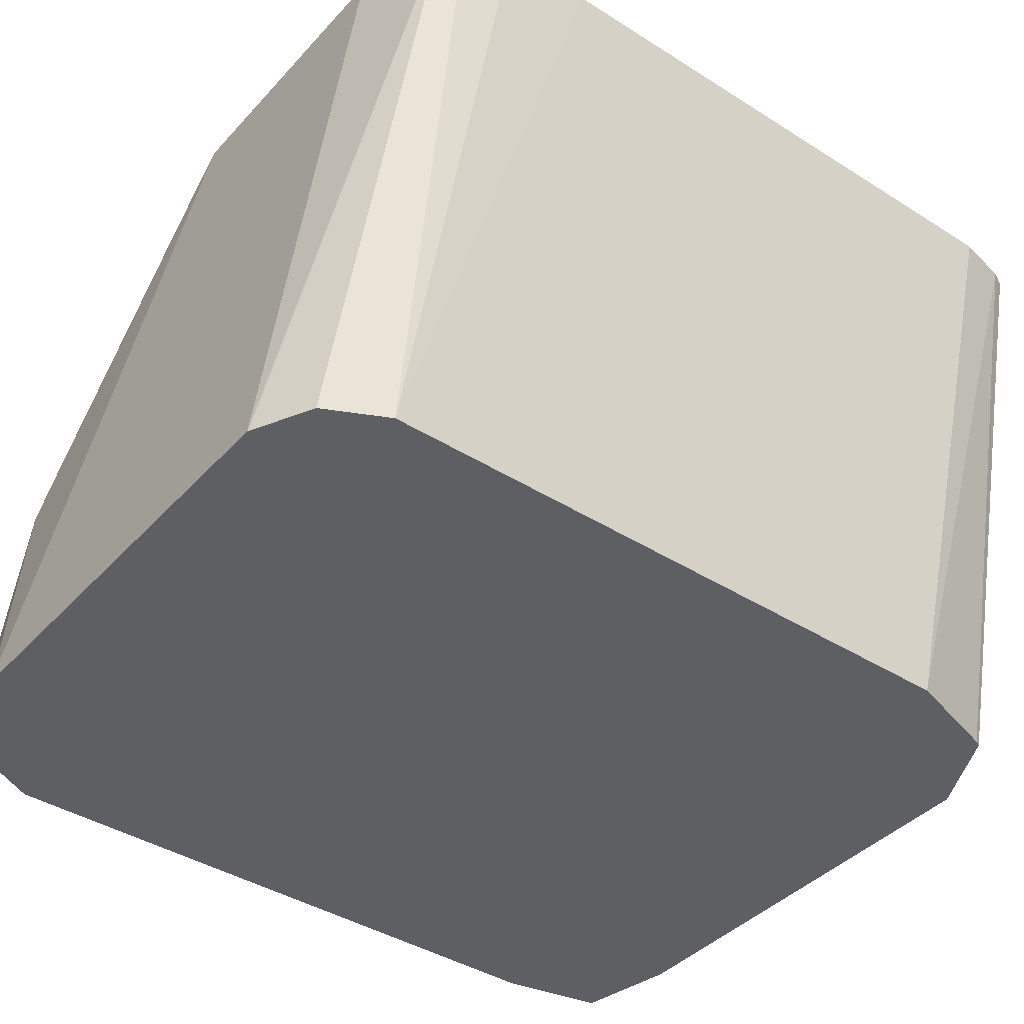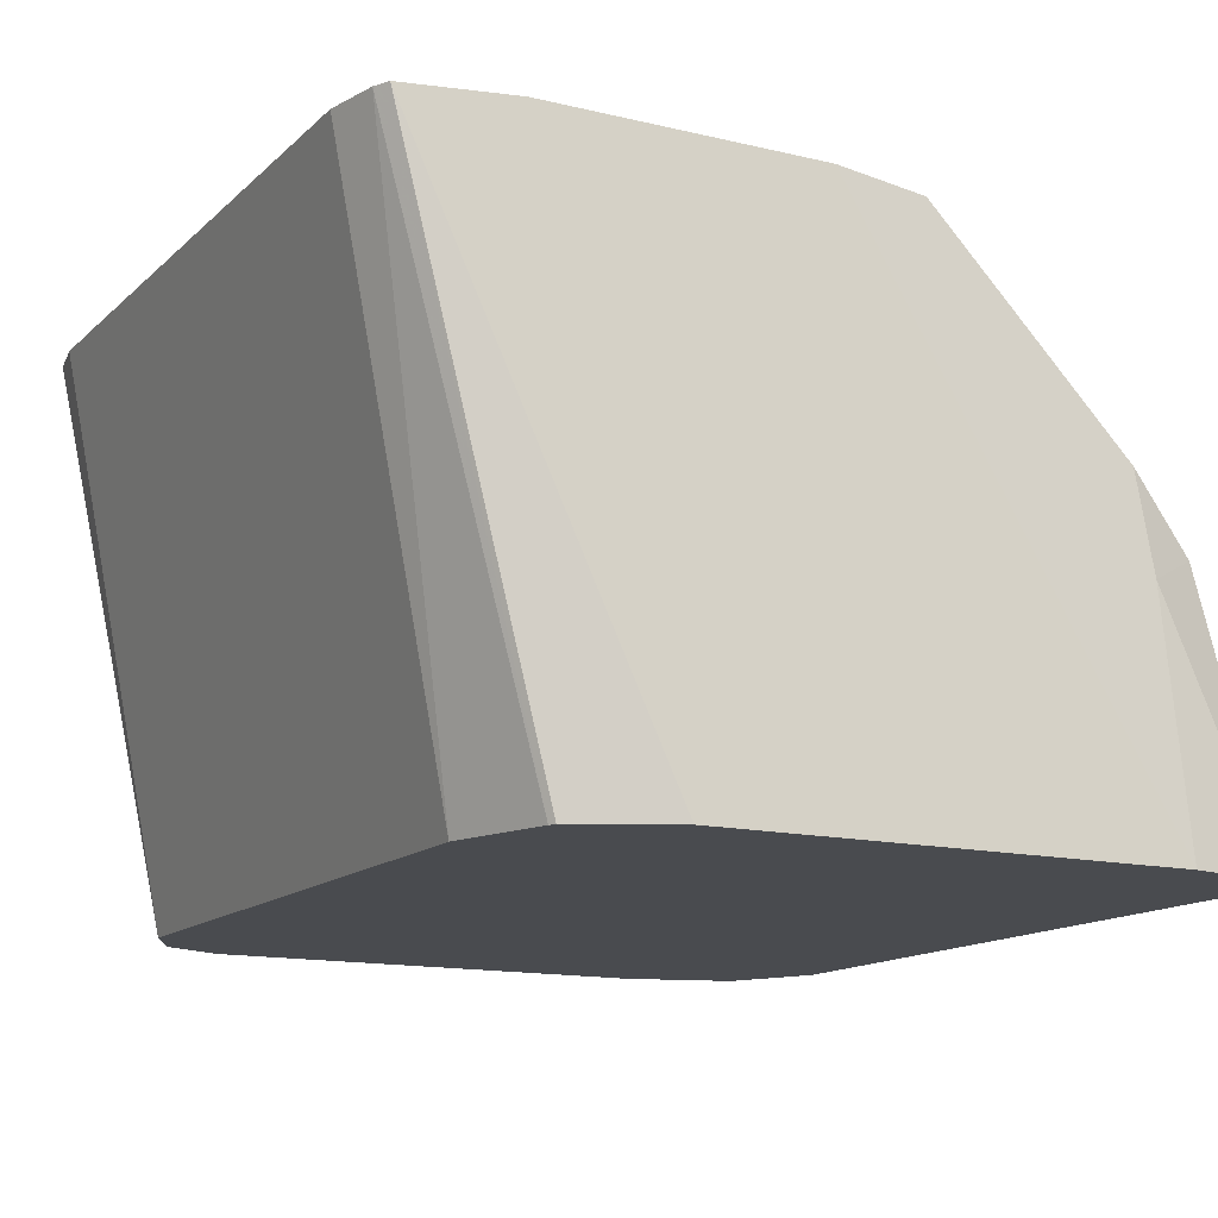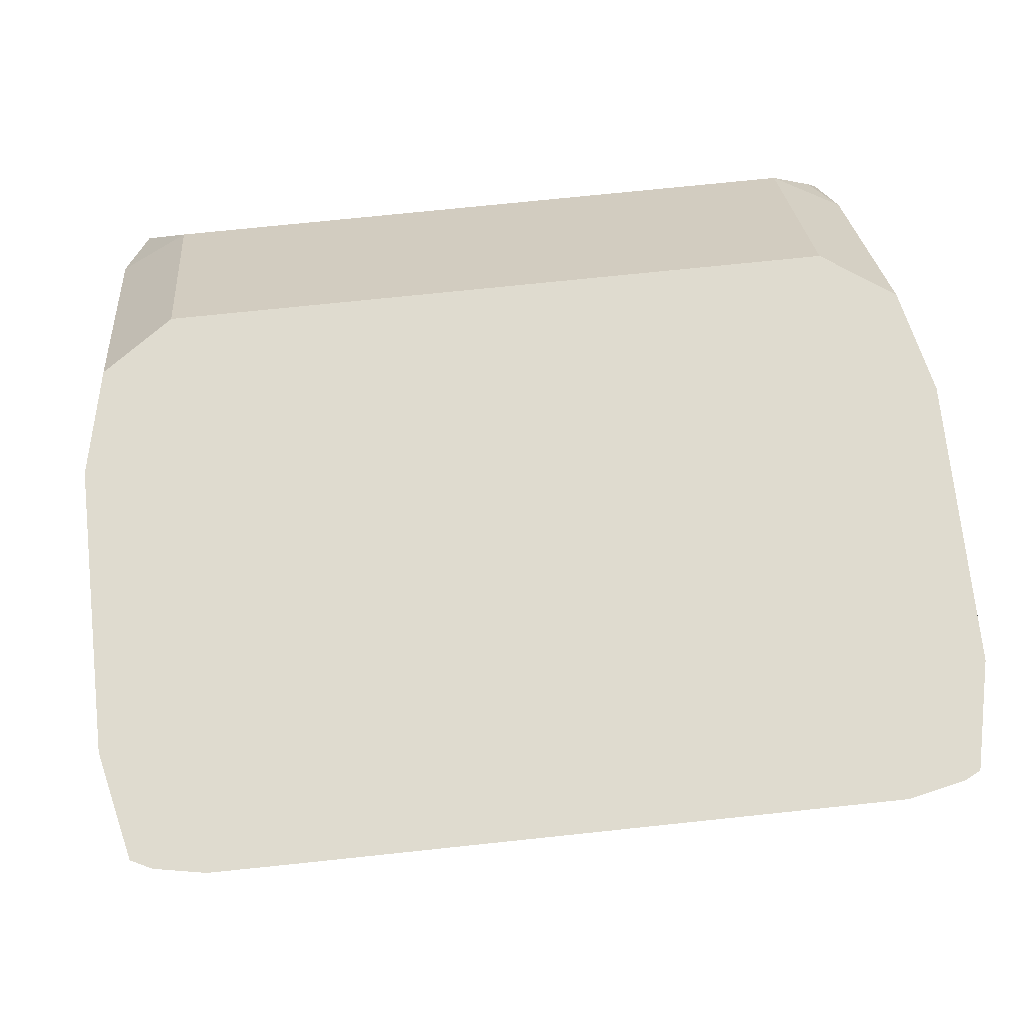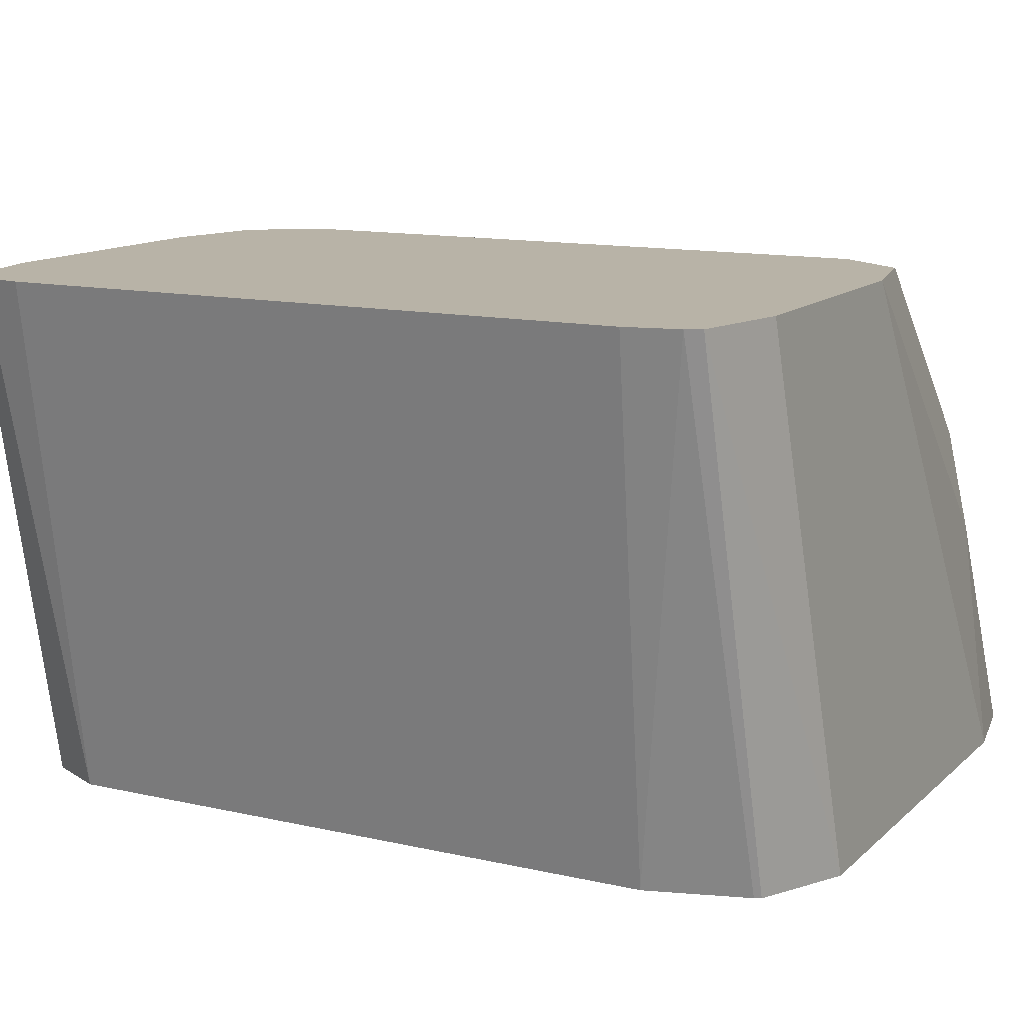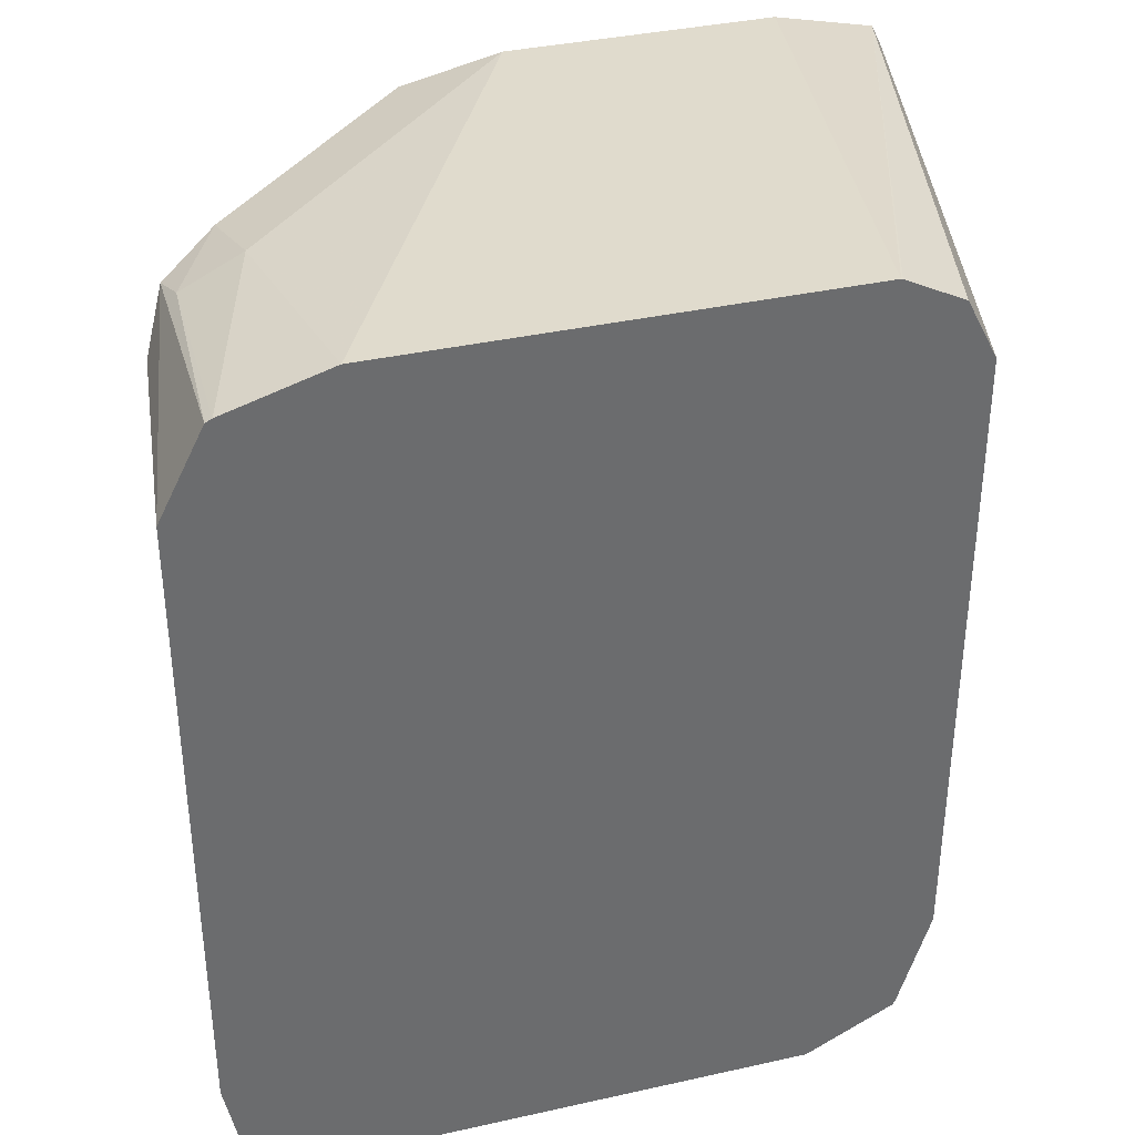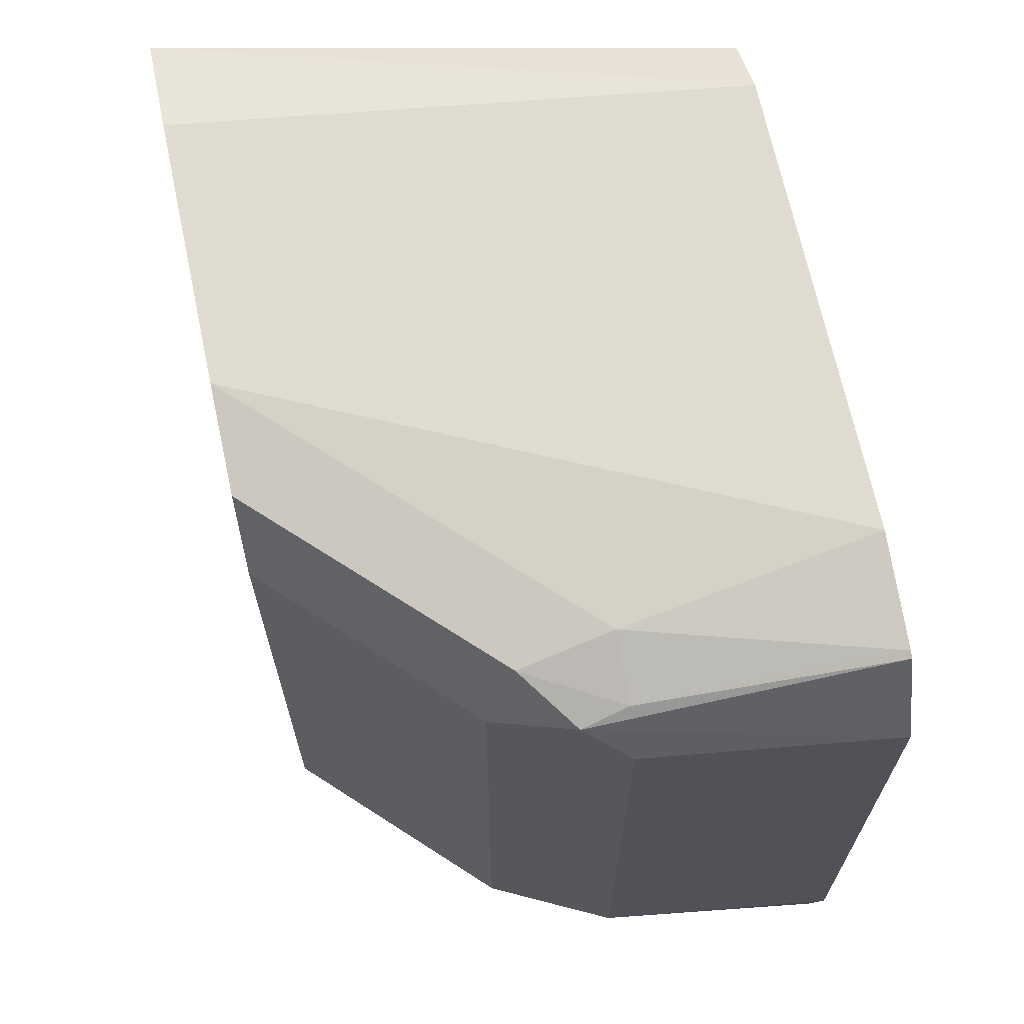
<metadata>
{"format":"obj","ext":"obj","renderer":"f3d","projection":"perspective","resolution":1024,"background":"white","views":[{"elev":-40.5,"azim":-127.8,"up":"+Z"},{"elev":-13.8,"azim":-28.2,"up":"+Z"},{"elev":70.3,"azim":-96.1,"up":"+Z"},{"elev":12.7,"azim":-62.1,"up":"+Z"},{"elev":36.6,"azim":163.8,"up":"+Y"},{"elev":67.9,"azim":78.0,"up":"+Y"}]}
</metadata>
<code>
v -0.1545 0.05354 -0.06529
v -0.1544 0.07129 -0.06529
v -0.1308 0.07733 -0.1723
v -0.1545 -0.05344 -0.06529
v -0.1526 0.08077 -0.06529
v -0.1507 0.08462 -0.06529
v -0.1248 0.08914 -0.1723
v -0.1308 -0.04757 -0.1723
v -0.1522 -0.06382 -0.06529
v -0.1307 0.08907 -0.06529
v -0.1129 0.09505 -0.1723
v -0.1132 0.09493 -0.1723
v -0.1247 -0.06738 -0.1723
v -0.1507 -0.06681 -0.06529
v -0.07723 0.08907 -0.06529
v -0.02369 0.09505 -0.1723
v -0.1241 -0.06863 -0.1723
v -0.1069 -0.07733 -0.1723
v -0.1307 -0.07124 -0.06529
v -0.05719 0.08462 -0.06529
v -0.01783 0.08907 -0.1247
v -0.003888 0.08907 -0.1723
v -0.01762 -0.07733 -0.1723
v -0.07723 -0.07124 -0.06529
v -0.04764 0.07136 -0.06529
v -0.04751 0.07125 -0.06533
v -0.01189 0.07125 -0.101
v -0.01559 0.08462 -0.1069
v -0.005946 0.08313 -0.1247
v -0.00263 0.08843 -0.1723
v 0.002147 -0.07342 -0.1723
v -0.01783 -0.07124 -0.1247
v -0.07127 -0.06993 -0.06529
v -0.04757 0.07125 -0.06529
v -0.04751 -0.05344 -0.06533
v -6.15e-06 0.07125 -0.1247
v -0.004469 0.08016 -0.1158
v -0.01189 -0.05344 -0.101
v 0.006075 0.07125 -0.1723
v 0.006075 -0.05364 -0.1723
v -6.15e-06 -0.05344 -0.1247
v -0.005946 -0.06532 -0.1188
v -0.01783 -0.06681 -0.1047
v -0.03563 -0.06681 -0.08685
v -0.05719 -0.06681 -0.06529
v -0.04757 -0.05344 -0.06529
v -0.008916 -0.06235 -0.1113
f 22 29 30
f 26 35 38
f 26 46 35
f 26 34 46
f 25 34 26
f 24 32 33
f 23 32 24
f 23 31 32
f 21 29 22
f 18 23 24
f 20 28 21
f 20 27 28
f 20 26 27
f 20 25 26
f 18 24 19
f 26 38 27
f 16 21 22
f 15 21 16
f 21 28 29
f 27 36 37
f 31 41 42
f 27 38 41
f 38 47 41
f 38 43 47
f 38 44 43
f 38 45 44
f 36 40 39
f 36 41 40
f 36 39 37
f 35 45 38
f 35 46 45
f 27 37 28
f 33 44 45
f 32 43 44
f 32 42 43
f 31 42 32
f 15 20 21
f 31 40 41
f 30 37 39
f 29 37 30
f 28 37 29
f 27 41 36
f 32 44 33
f 14 18 19
f 6 11 12
f 13 17 14
f 1 5 2
f 1 6 5
f 1 10 6
f 1 15 10
f 1 20 15
f 1 25 20
f 1 34 25
f 1 46 34
f 1 45 46
f 1 33 45
f 1 24 33
f 1 19 24
f 1 14 19
f 1 9 14
f 1 4 9
f 1 8 4
f 1 3 8
f 1 2 3
f 41 47 42
f 2 5 3
f 14 17 18
f 3 5 6
f 3 7 12
f 10 16 11
f 10 15 16
f 9 13 14
f 8 13 9
f 6 12 7
f 6 10 11
f 4 8 9
f 3 13 8
f 3 17 13
f 3 18 17
f 3 23 18
f 3 31 23
f 3 40 31
f 3 39 40
f 3 30 39
f 3 22 30
f 3 16 22
f 3 11 16
f 3 12 11
f 3 6 7
f 42 47 43

</code>
